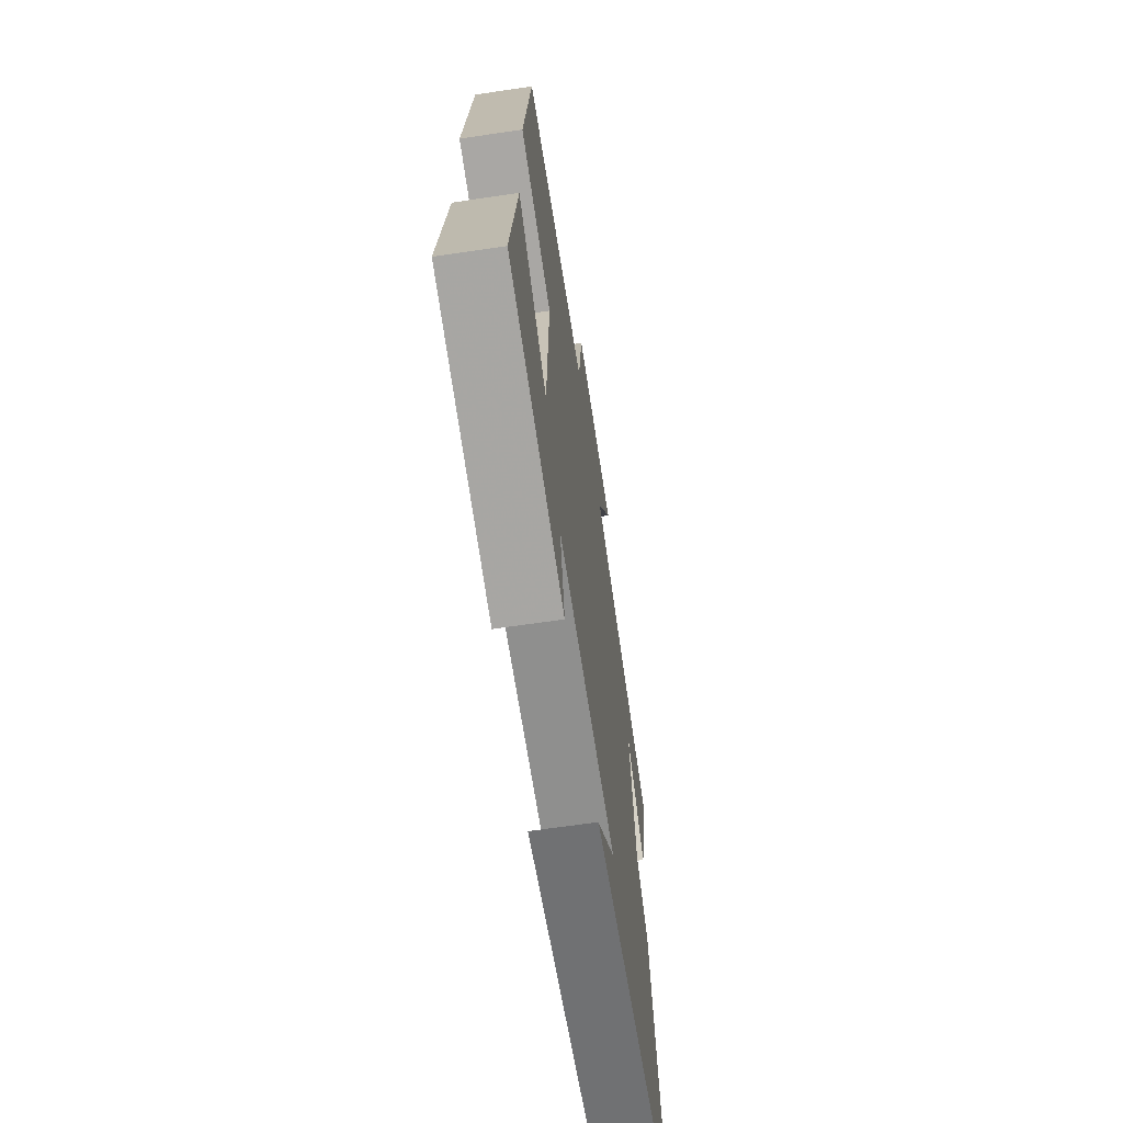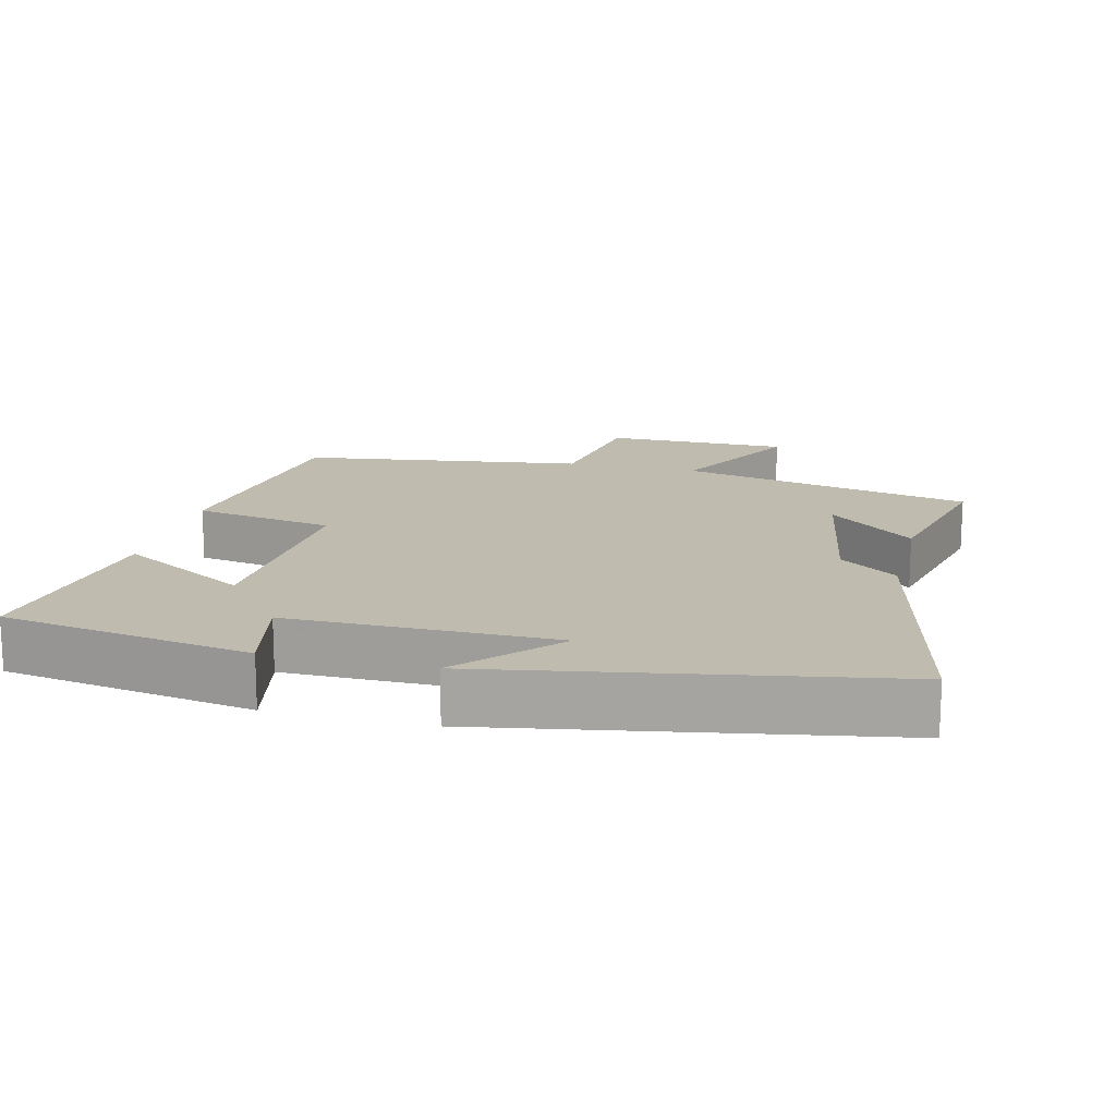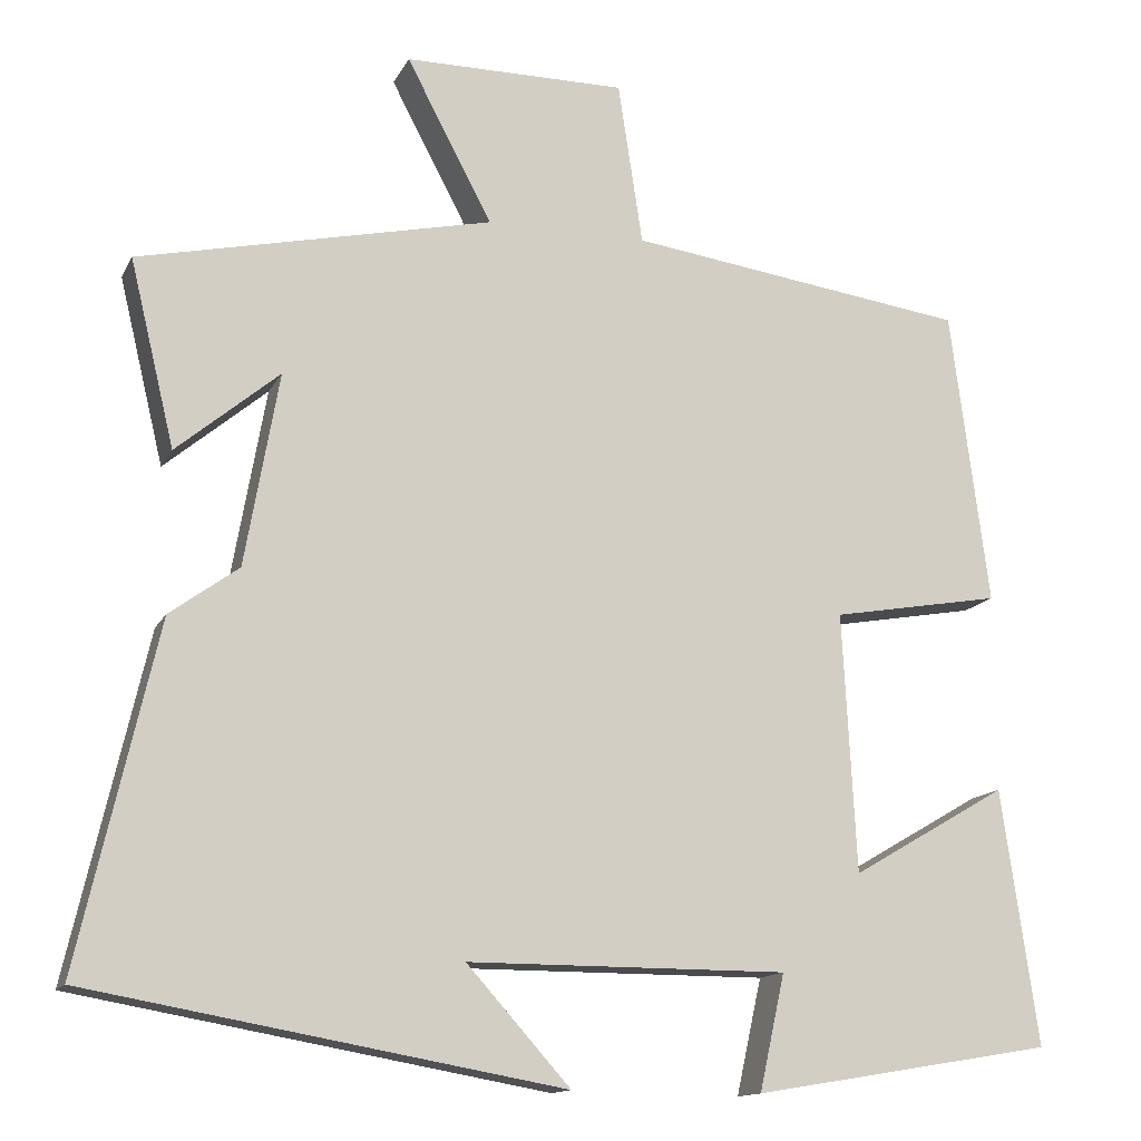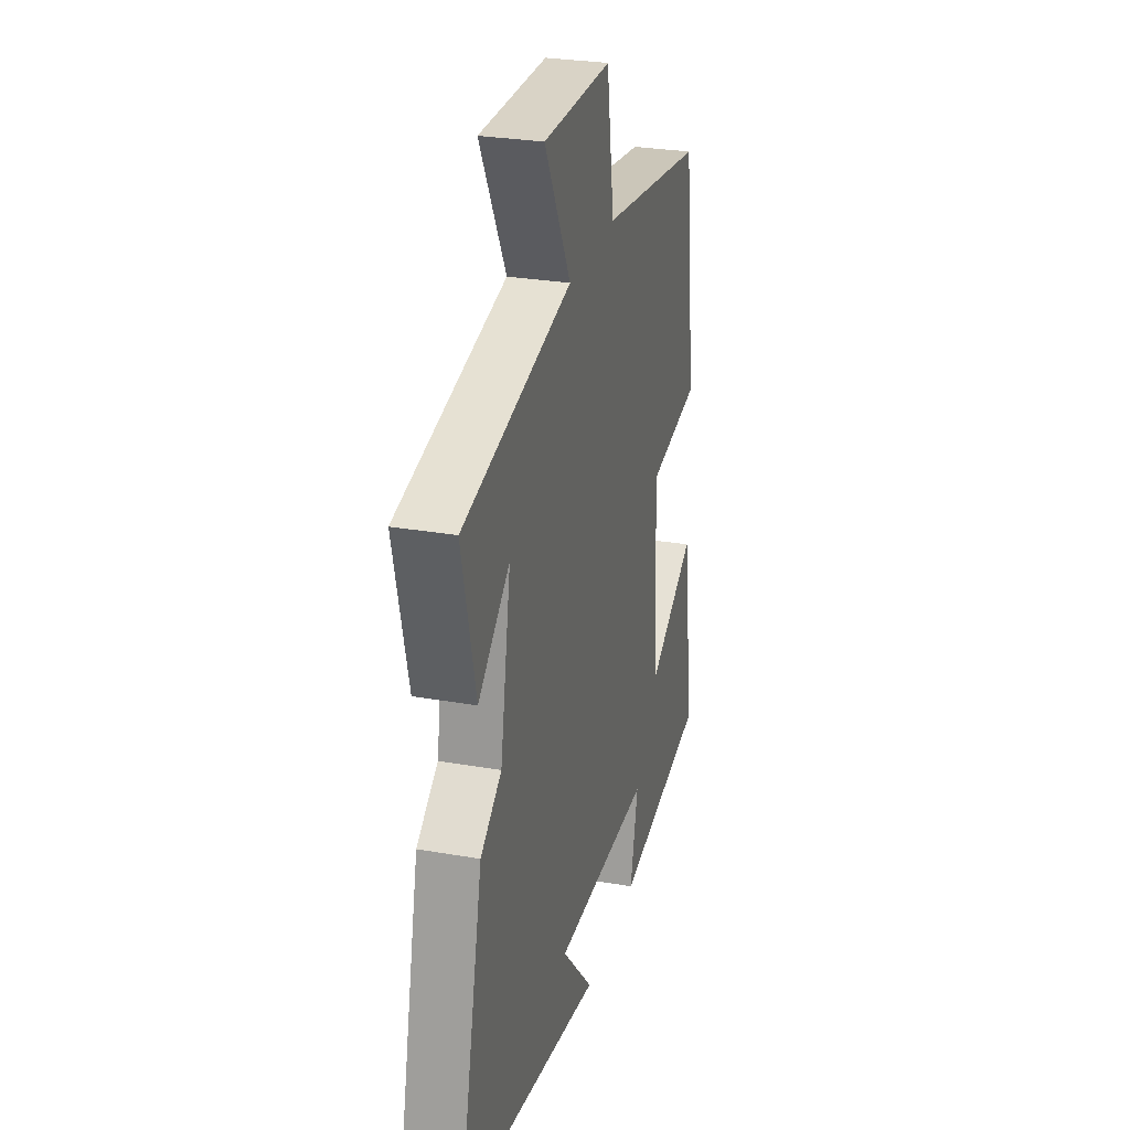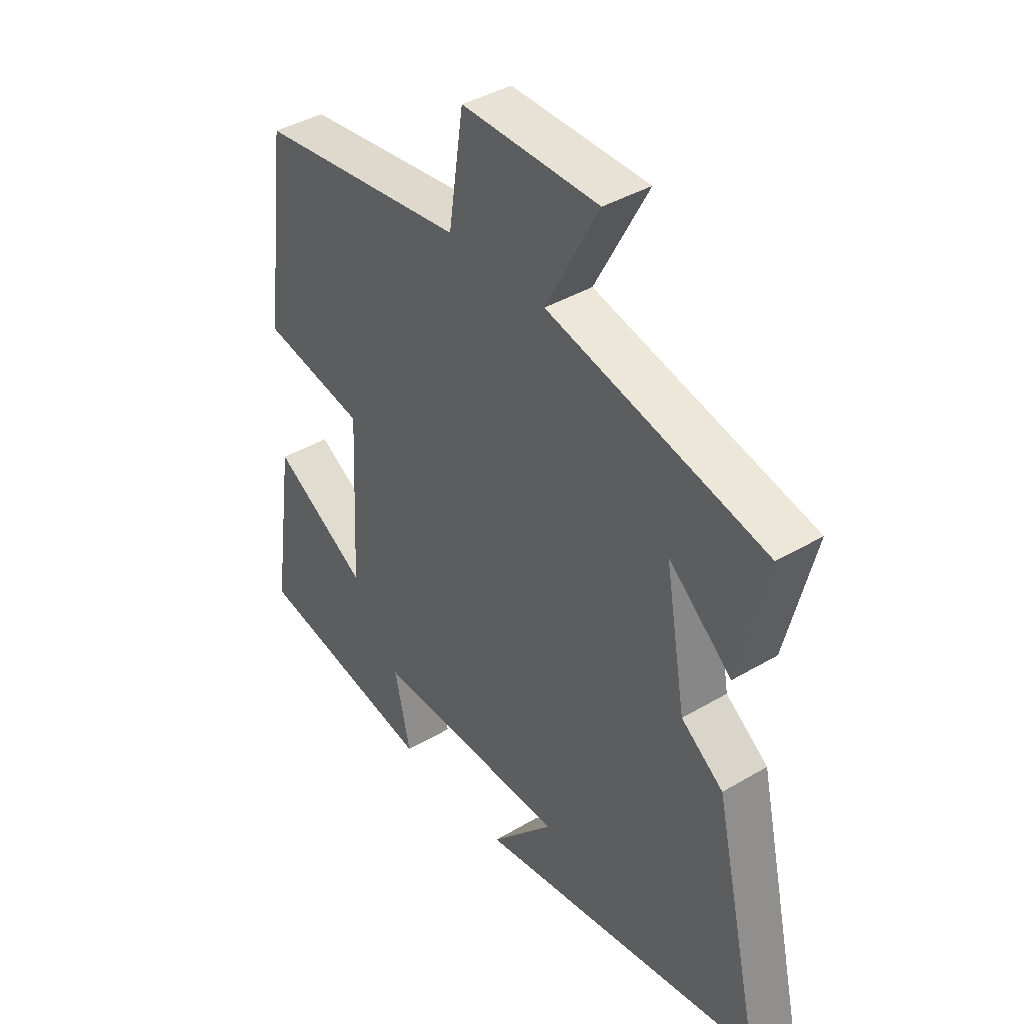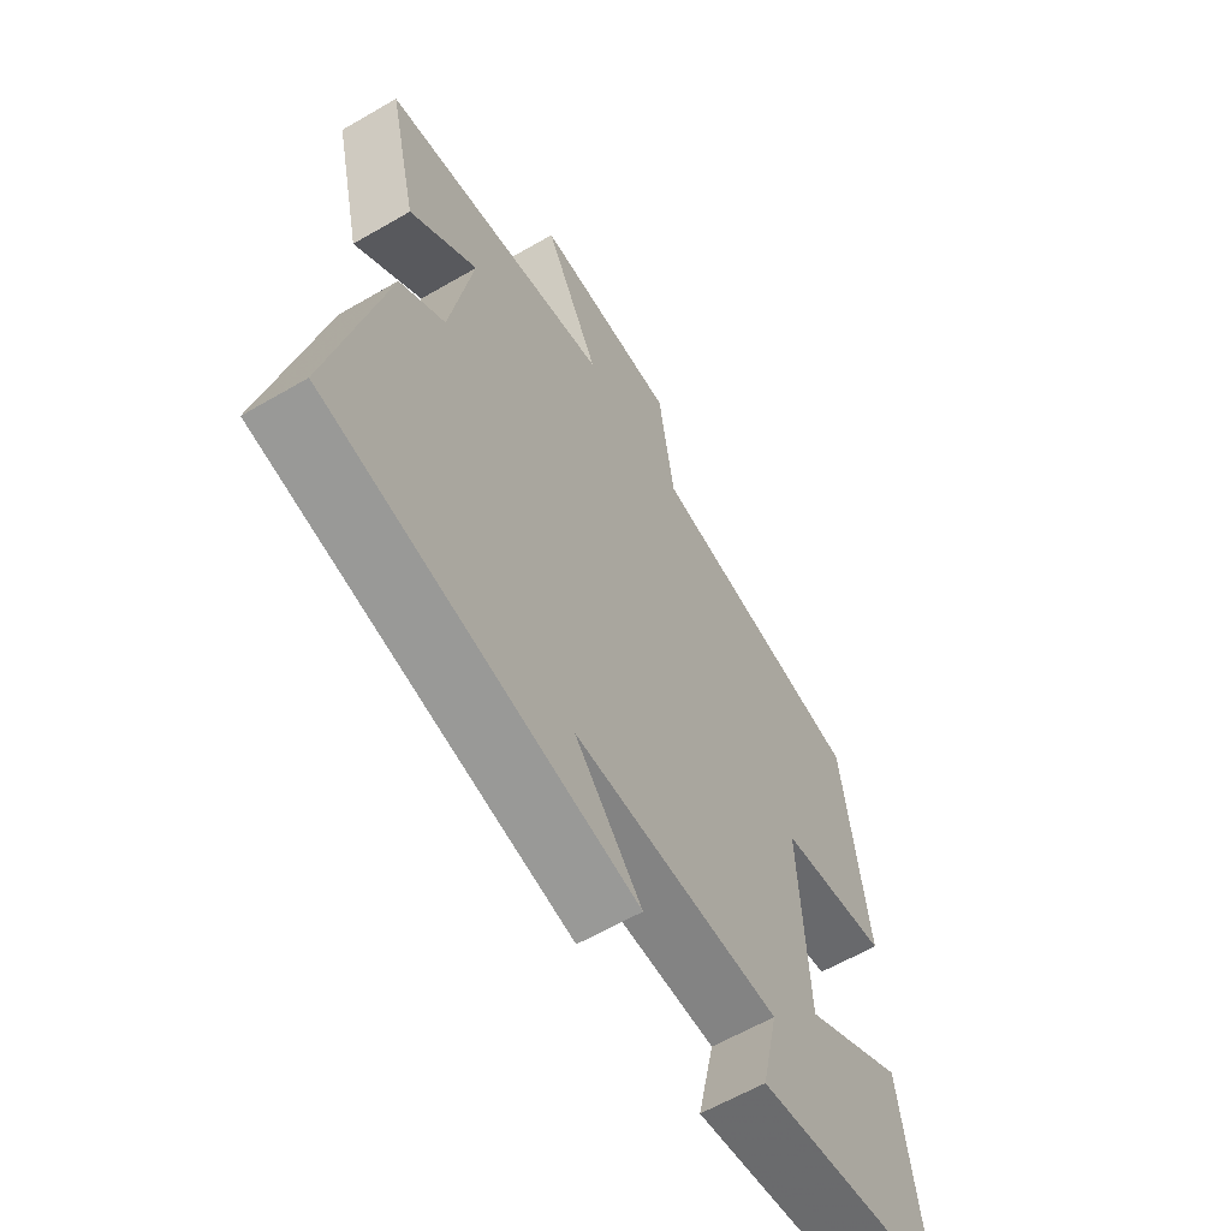
<metadata>
{"format":"obj","ext":"obj","renderer":"f3d","projection":"perspective","resolution":1024,"background":"white","views":[{"elev":-65.1,"azim":98.5,"up":"+Z"},{"elev":15.9,"azim":-166.0,"up":"+Y"},{"elev":-13.8,"azim":-18.4,"up":"+Z"},{"elev":28.3,"azim":-75.2,"up":"+Z"},{"elev":40.4,"azim":-126.0,"up":"+Z"},{"elev":-61.0,"azim":-59.3,"up":"+Z"}]}
</metadata>
<code>
v 0.455 0.07 0.443
v 0.5 0.07 0.094
v 0.3 0.07 0.059
v 0.316 0.07 -0.247
v 0.5 0.07 -0.14
v 0.543 0.07 -0.441
v 0.189 0.07 -0.5
v 0.219 0.07 -0.364
v -0.157 0.07 -0.364
v -0.035 0.07 -0.5
v -0.592 0.07 -0.401
v -0.5 0.07 0.002
v -0.419 0.07 0.061
v -0.379 0.07 0.289
v -0.5 0.07 0.188
v -0.553 0.07 0.408
v -0.136 0.07 0.5
v -0.237 0.07 0.692
v 0.025 0.07 0.692
v 0.054 0.07 0.5
v 0.455 0 0.443
v 0.5 0 0.094
v 0.3 0 0.059
v 0.316 0 -0.247
v 0.5 0 -0.14
v 0.543 0 -0.441
v 0.189 0 -0.5
v 0.219 0 -0.364
v -0.157 0 -0.364
v -0.035 0 -0.5
v -0.592 0 -0.401
v -0.5 0 0.002
v -0.419 0 0.061
v -0.379 0 0.289
v -0.5 0 0.188
v -0.553 0 0.408
v -0.136 0 0.5
v -0.237 0 0.692
v 0.025 0 0.692
v 0.054 0 0.5
f 17 18 19 20
f 1 2 3
f 20 1 3
f 17 20 3
f 14 15 16 17
f 17 3 4
f 14 17 4
f 13 14 4
f 12 13 4
f 9 10 11 12
f 8 9 12 4
f 6 7 8
f 5 6 8
f 4 5 8
f 40 39 38 37
f 23 22 21
f 23 21 40
f 23 40 37
f 37 36 35 34
f 24 23 37
f 24 37 34
f 24 34 33
f 24 33 32
f 32 31 30 29
f 24 32 29 28
f 28 27 26
f 28 26 25
f 28 25 24
f 1 21 22 2
f 2 22 23 3
f 3 23 24 4
f 4 24 25 5
f 5 25 26 6
f 6 26 27 7
f 7 27 28 8
f 8 28 29 9
f 9 29 30 10
f 10 30 31 11
f 11 31 32 12
f 12 32 33 13
f 13 33 34 14
f 14 34 35 15
f 15 35 36 16
f 16 36 37 17
f 17 37 38 18
f 18 38 39 19
f 19 39 40 20
f 20 40 21 1

</code>
